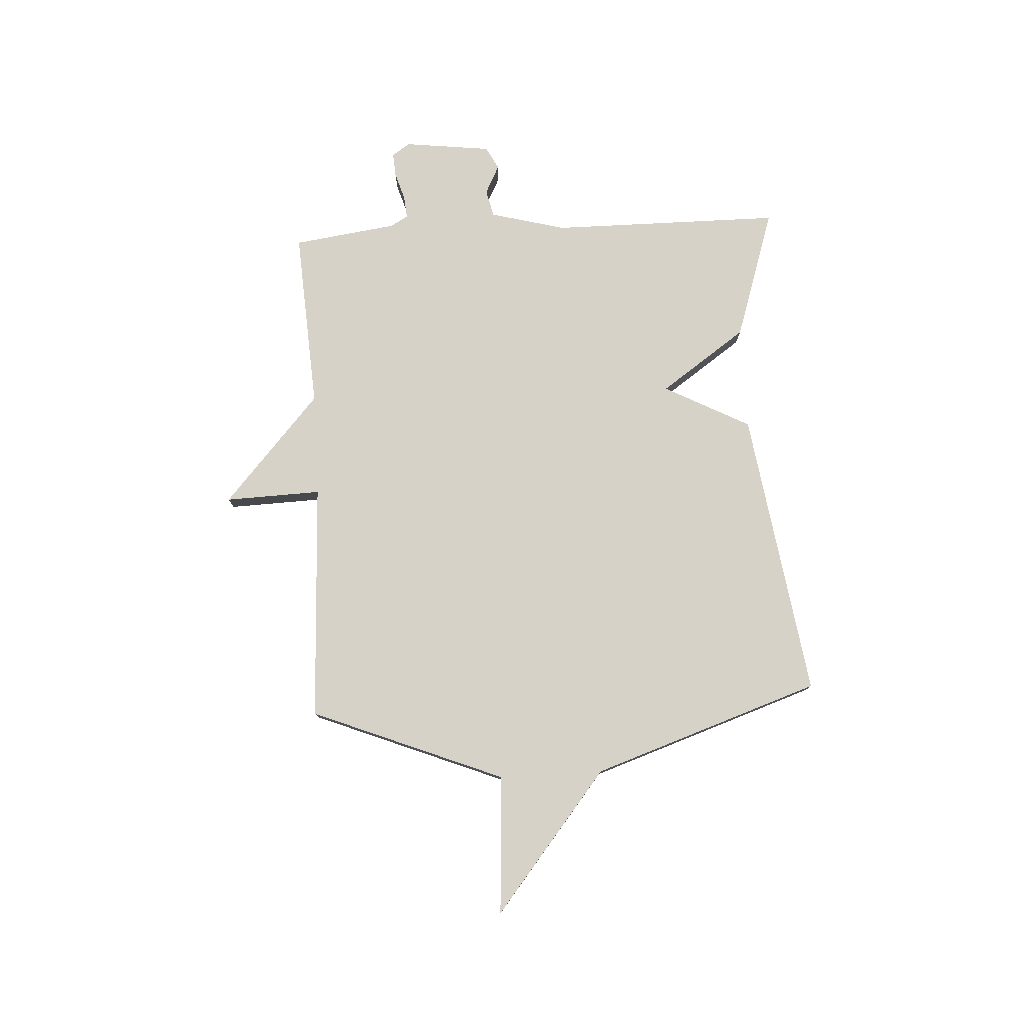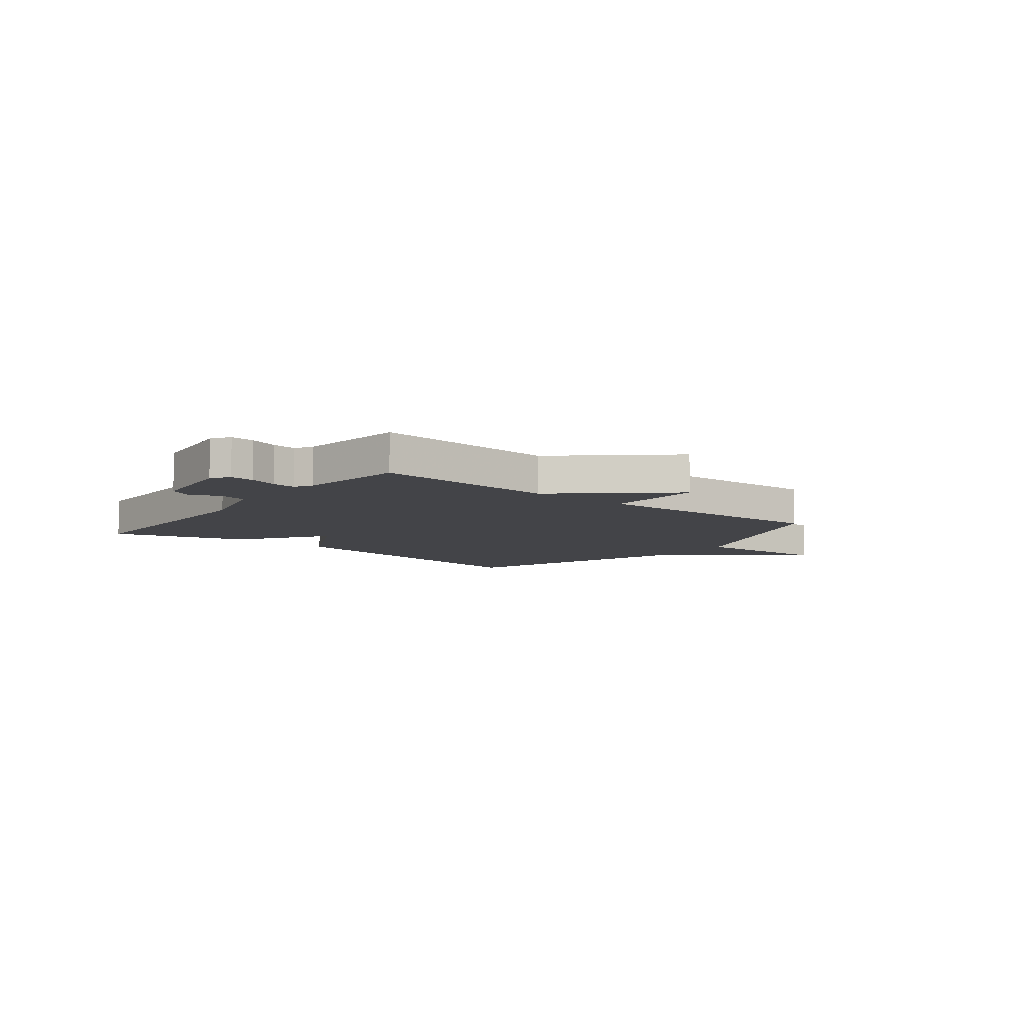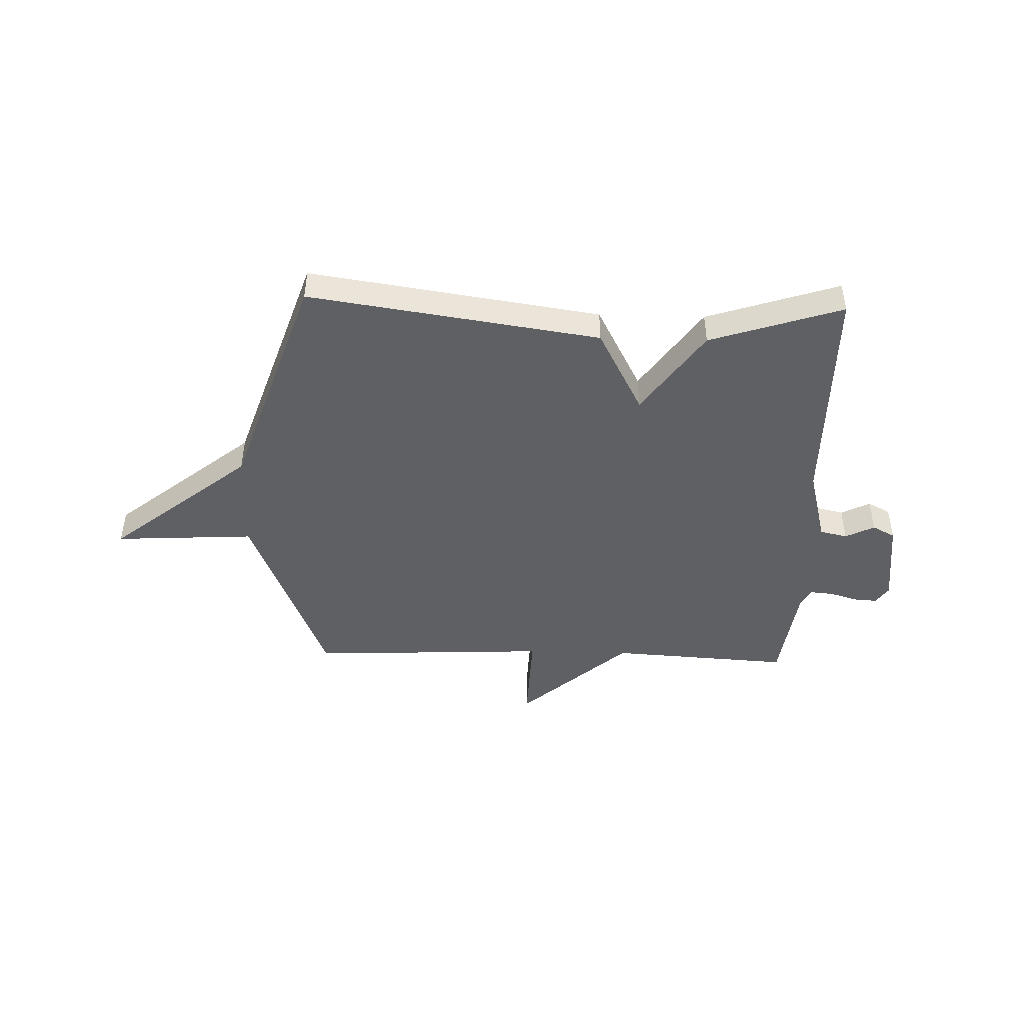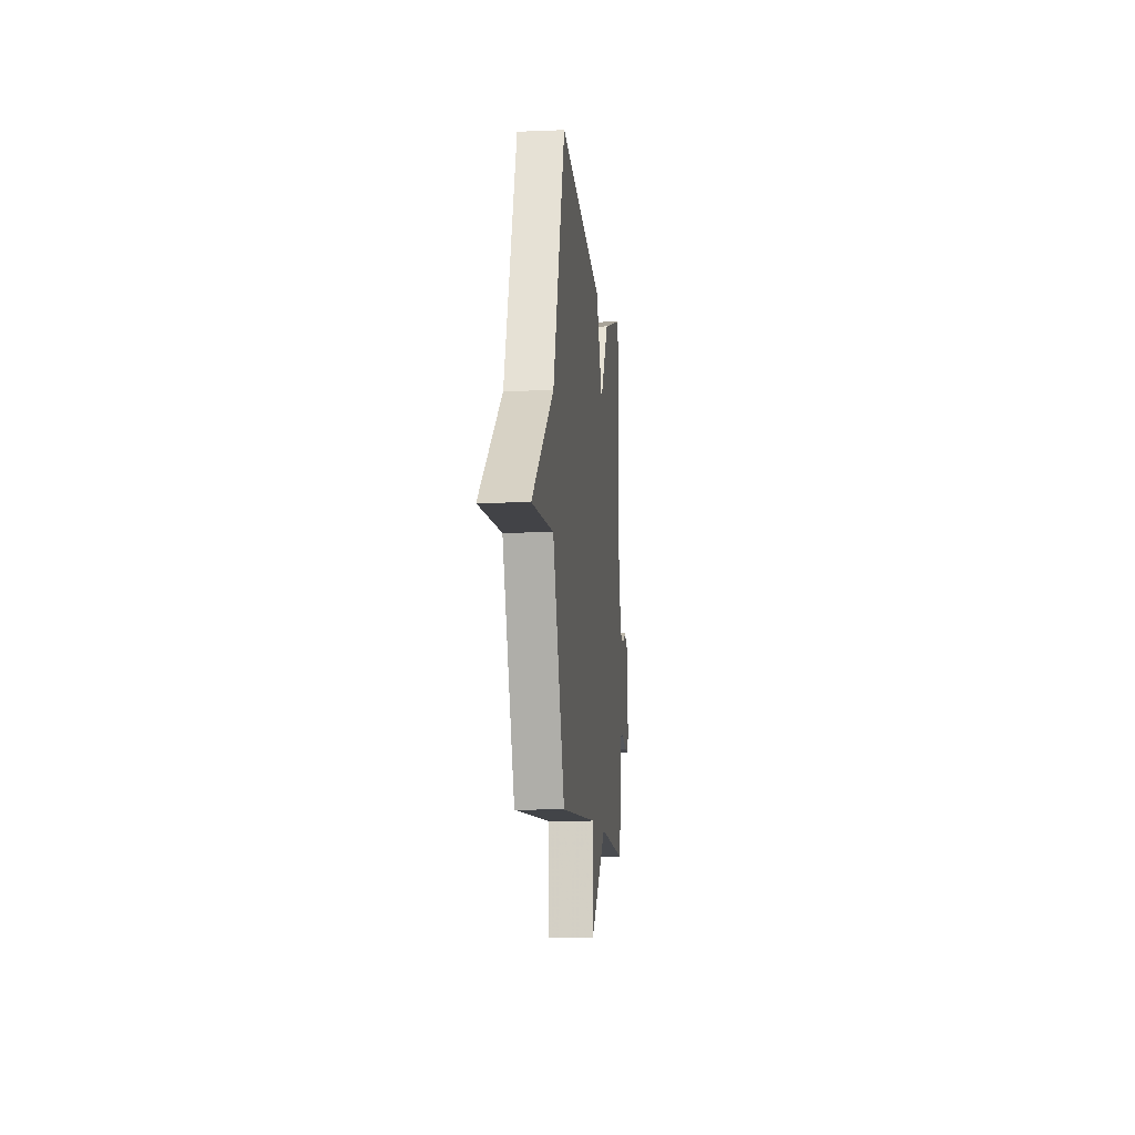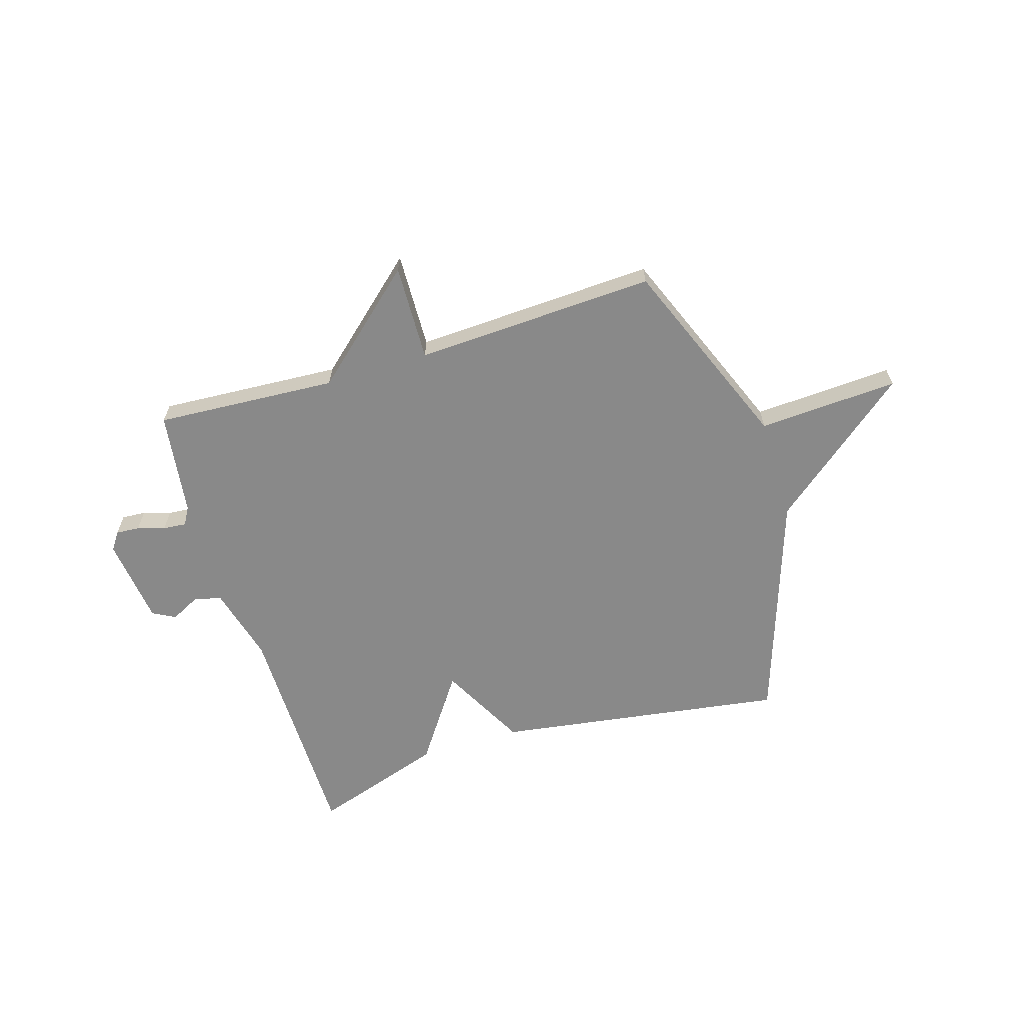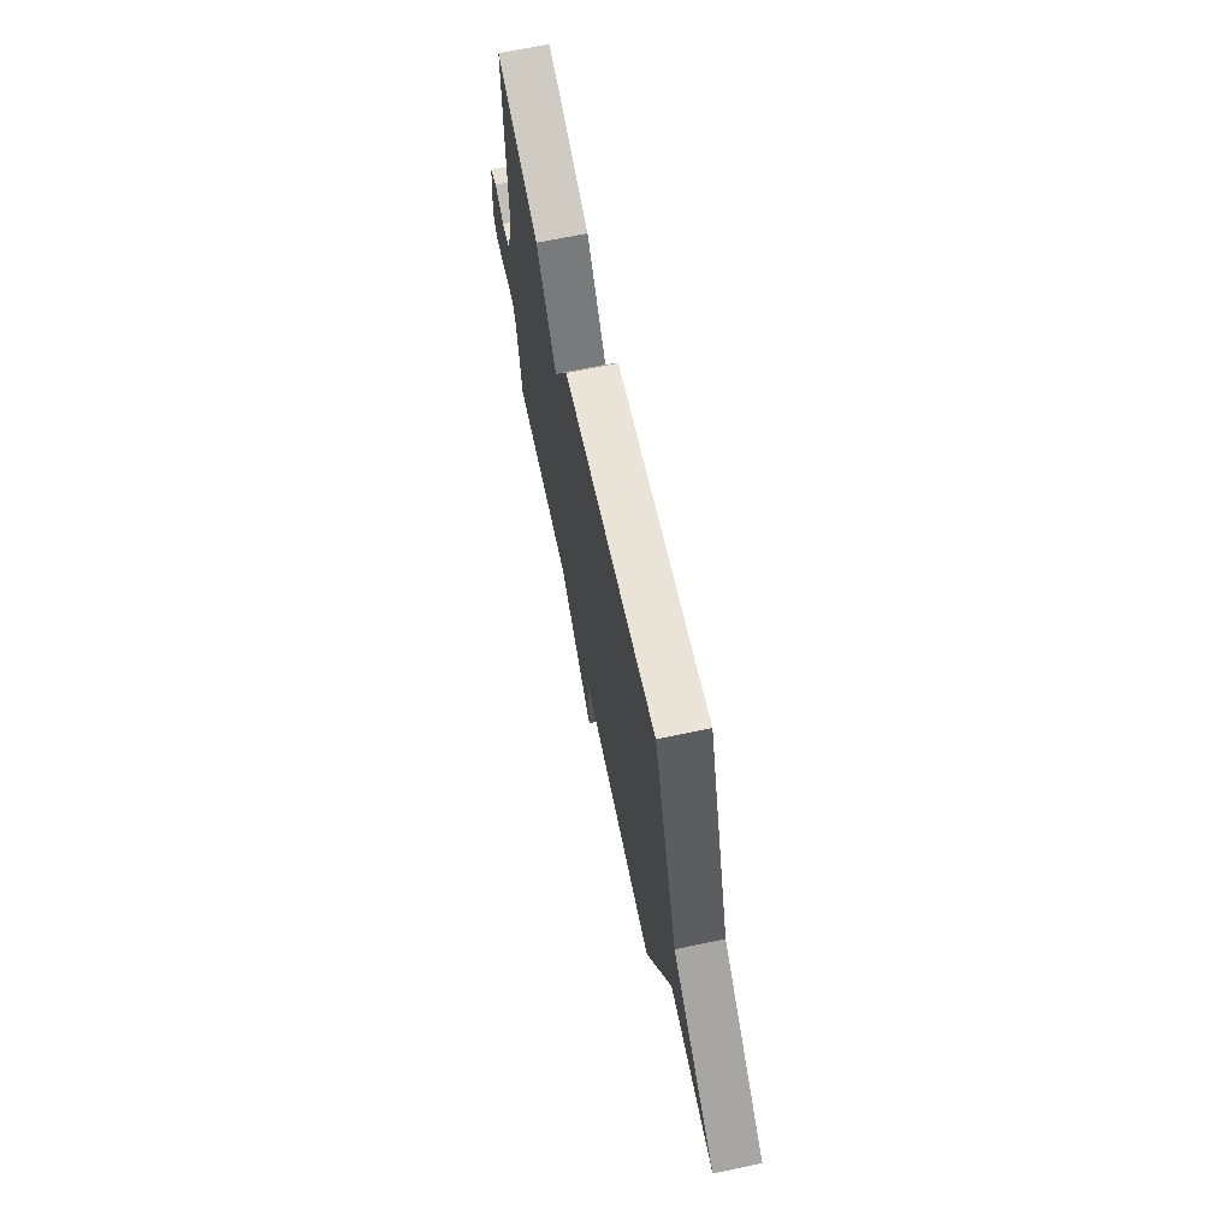
<metadata>
{"format":"obj","ext":"obj","renderer":"f3d","projection":"perspective","resolution":1024,"background":"white","views":[{"elev":77.9,"azim":-93.2,"up":"+Y"},{"elev":-8.3,"azim":141.4,"up":"+Y"},{"elev":-45.2,"azim":-1.7,"up":"+Y"},{"elev":-10.6,"azim":-84.3,"up":"+Z"},{"elev":-63.1,"azim":-162.9,"up":"+Y"},{"elev":67.8,"azim":-101.9,"up":"+Z"}]}
</metadata>
<code>
v -0.5 0.07 0.5
v 0.05 0.07 0.418
v 0.136 0.07 0.254
v 0.25 0.07 0.418
v 0.5 0.07 0.5
v 0.502 0.07 0.06
v 0.54 0.07 -0.085
v 0.592 0.07 -0.097
v 0.647 0.07 -0.069
v 0.69 0.07 -0.092
v 0.71 0.07 -0.258
v 0.687 0.07 -0.292
v 0.642 0.07 -0.289
v 0.59 0.07 -0.273
v 0.546 0.07 -0.269
v 0.527 0.07 -0.302
v 0.5 0.07 -0.5
v 0.156 0.07 -0.479
v -0.05 0.07 -0.662
v -0.044 0.07 -0.479
v -0.5 0.07 -0.5
v -0.647 0.07 -0.134
v -0.912 0.07 -0.149
v -0.647 0.07 0.066
v -0.5 0 0.5
v 0.05 0 0.418
v 0.136 0 0.254
v 0.25 0 0.418
v 0.5 0 0.5
v 0.502 0 0.06
v 0.54 0 -0.085
v 0.592 0 -0.097
v 0.647 0 -0.069
v 0.69 0 -0.092
v 0.71 0 -0.258
v 0.687 0 -0.292
v 0.642 0 -0.289
v 0.59 0 -0.273
v 0.546 0 -0.269
v 0.527 0 -0.302
v 0.5 0 -0.5
v 0.156 0 -0.479
v -0.05 0 -0.662
v -0.044 0 -0.479
v -0.5 0 -0.5
v -0.647 0 -0.134
v -0.912 0 -0.149
v -0.647 0 0.066
f 22 23 24
f 1 2 3
f 24 1 3
f 22 24 3
f 21 22 3
f 20 21 3
f 4 5 6
f 3 4 6
f 20 3 6
f 19 20 6
f 18 19 6
f 18 6 7
f 17 18 7
f 16 17 7
f 15 16 7 8
f 9 10 11
f 8 9 11
f 15 8 11
f 14 15 11
f 11 12 13 14
f 48 47 46
f 27 26 25
f 27 25 48
f 27 48 46
f 27 46 45
f 27 45 44
f 30 29 28
f 30 28 27
f 30 27 44
f 30 44 43
f 30 43 42
f 31 30 42
f 31 42 41
f 31 41 40
f 32 31 40 39
f 35 34 33
f 35 33 32
f 35 32 39
f 35 39 38
f 38 37 36 35
f 1 25 26 2
f 2 26 27 3
f 3 27 28 4
f 4 28 29 5
f 5 29 30 6
f 6 30 31 7
f 7 31 32 8
f 8 32 33 9
f 9 33 34 10
f 10 34 35 11
f 11 35 36 12
f 12 36 37 13
f 13 37 38 14
f 14 38 39 15
f 15 39 40 16
f 16 40 41 17
f 17 41 42 18
f 18 42 43 19
f 19 43 44 20
f 20 44 45 21
f 21 45 46 22
f 22 46 47 23
f 23 47 48 24
f 24 48 25 1

</code>
